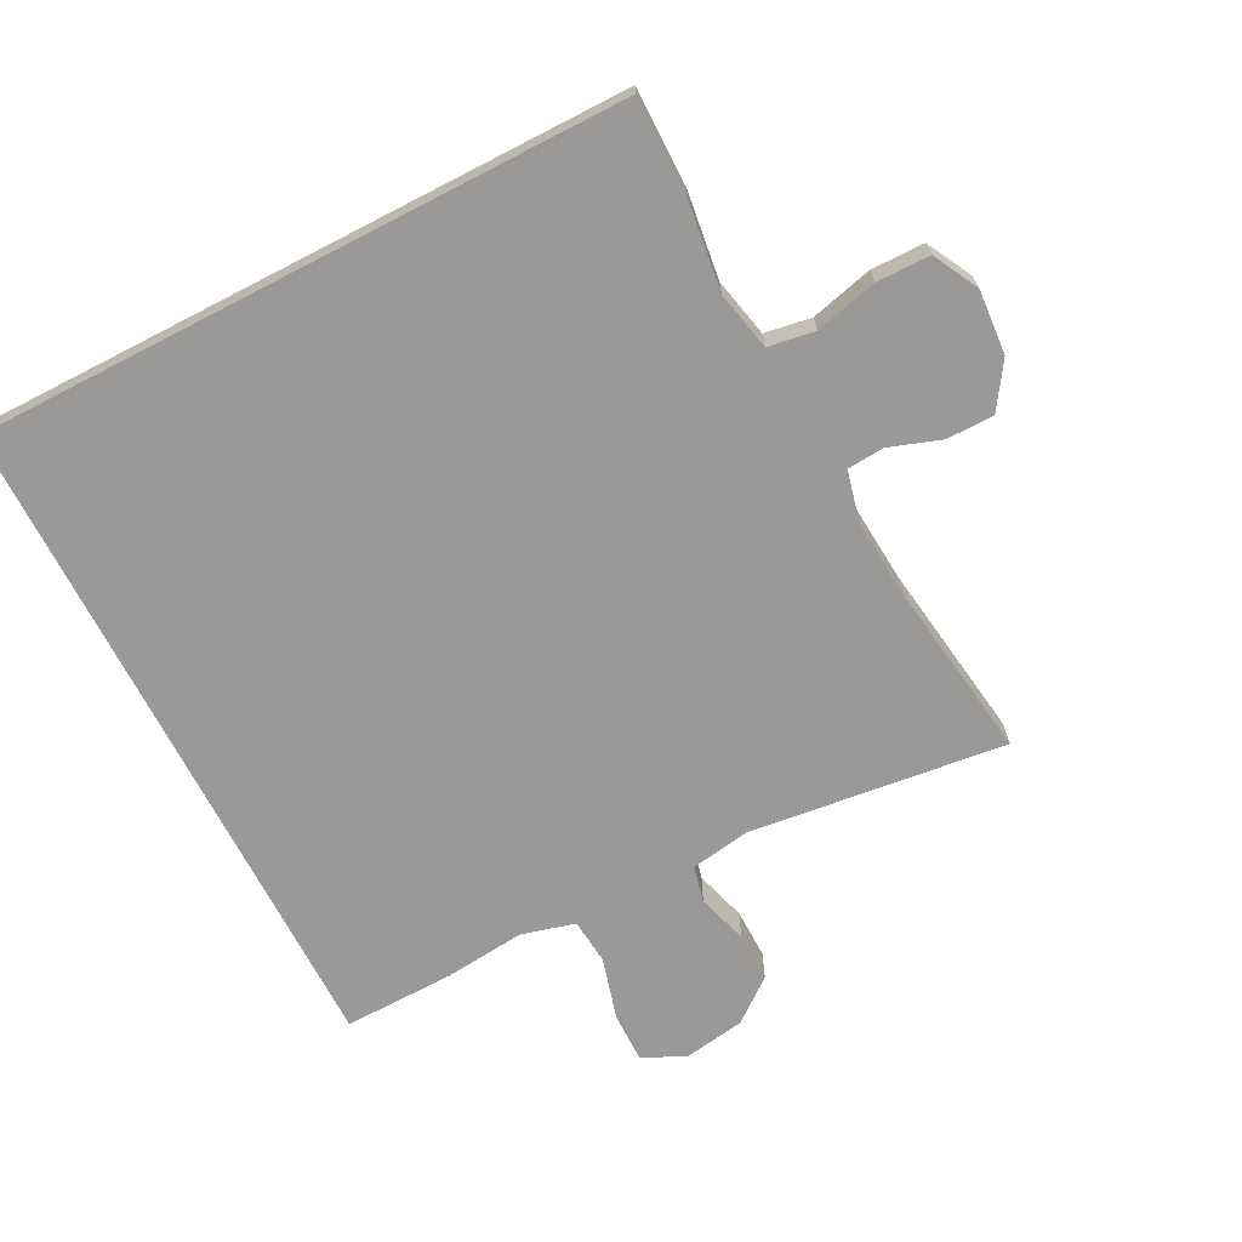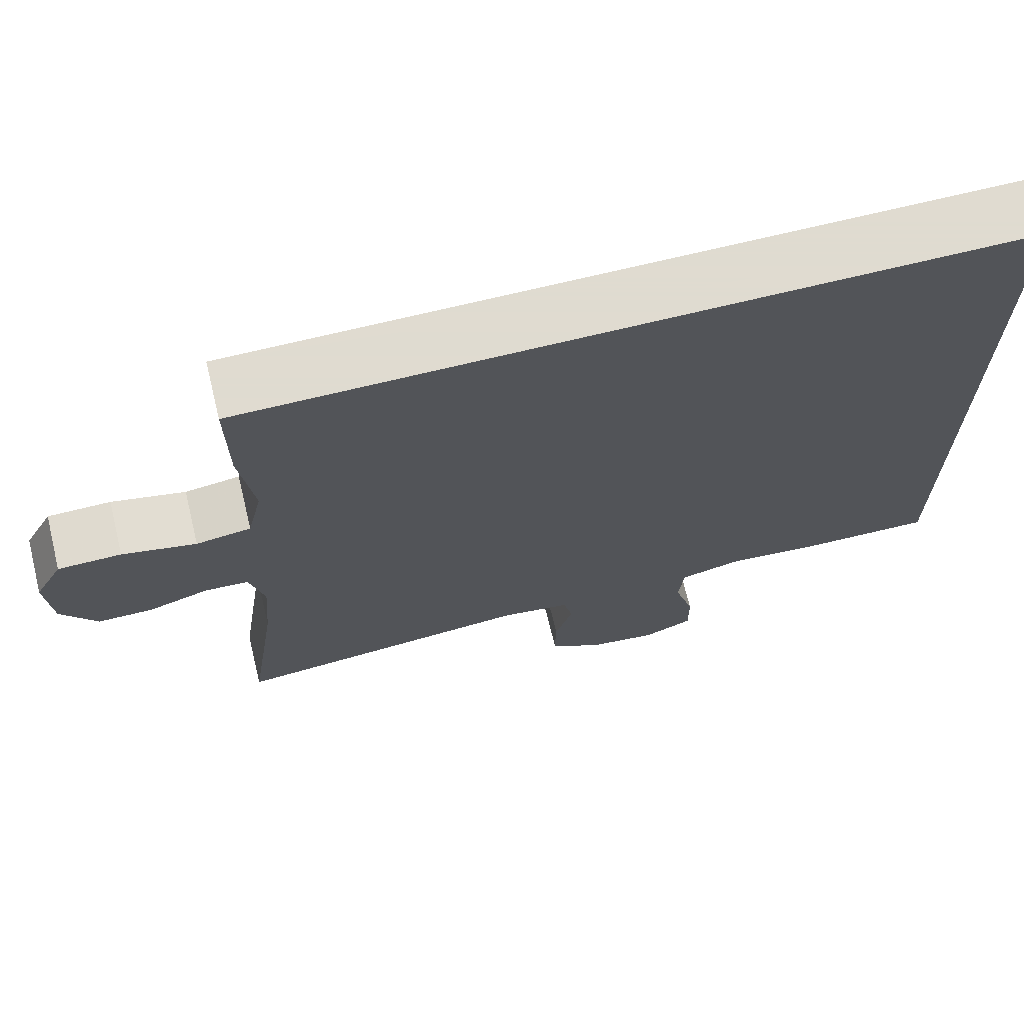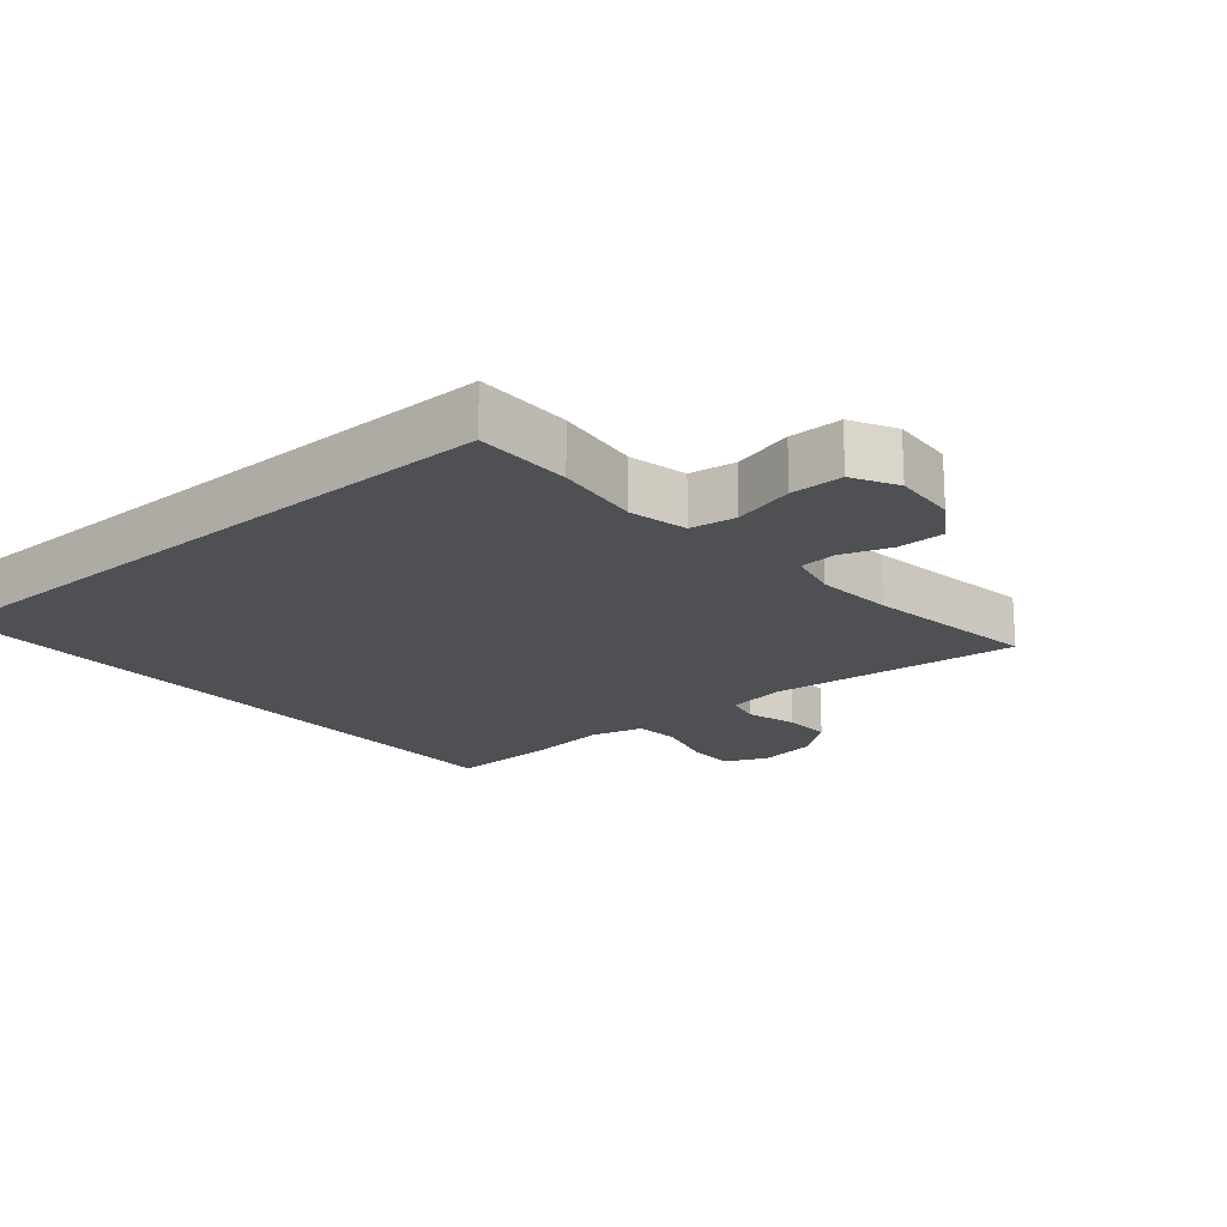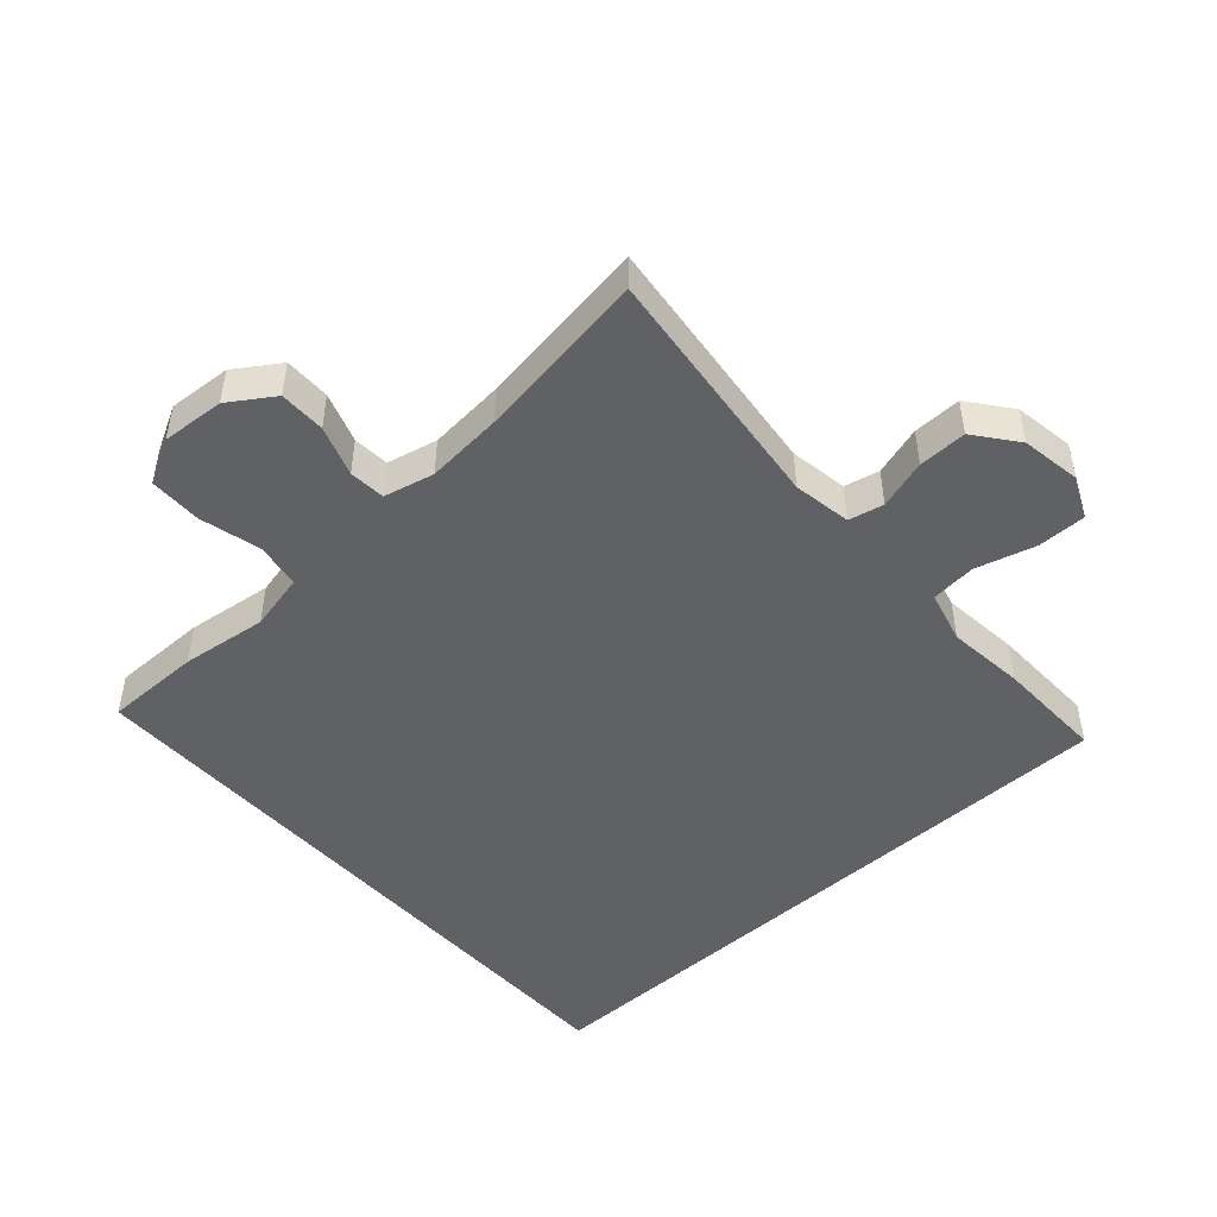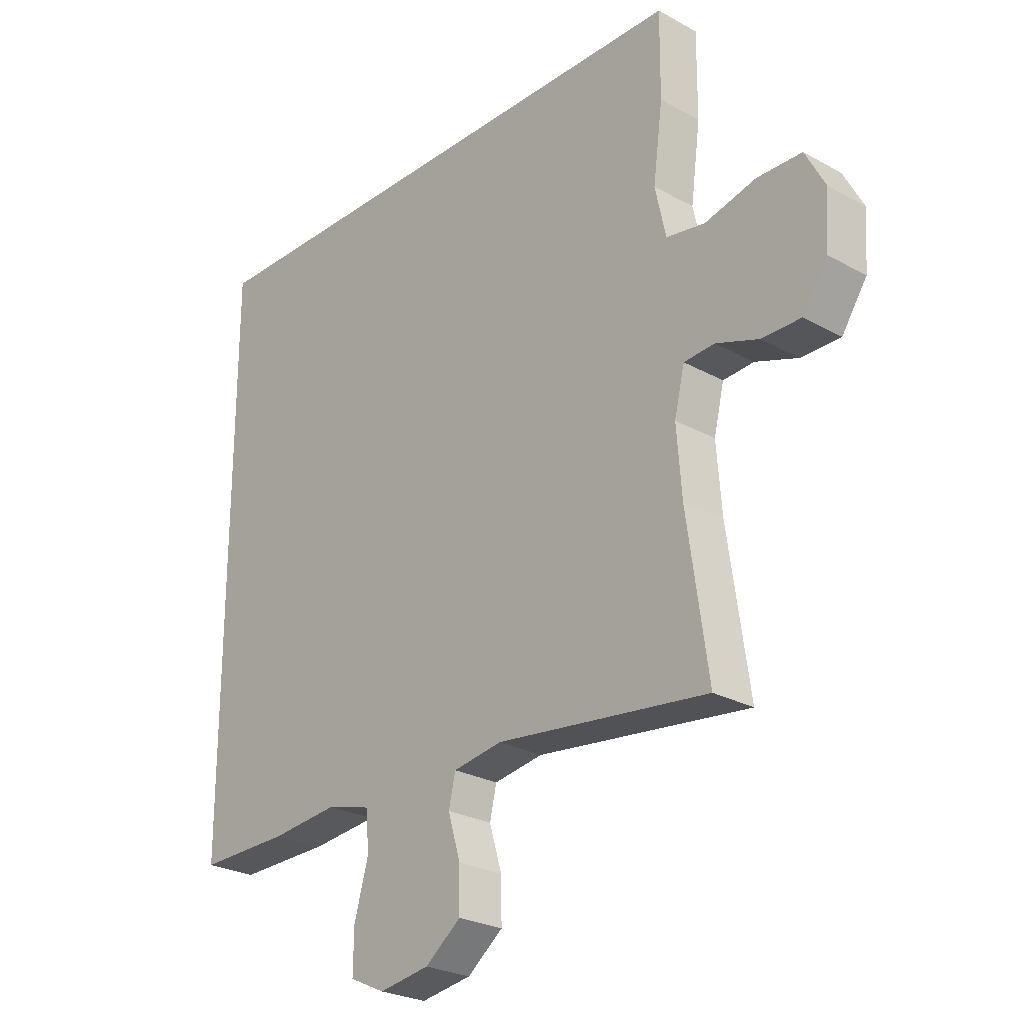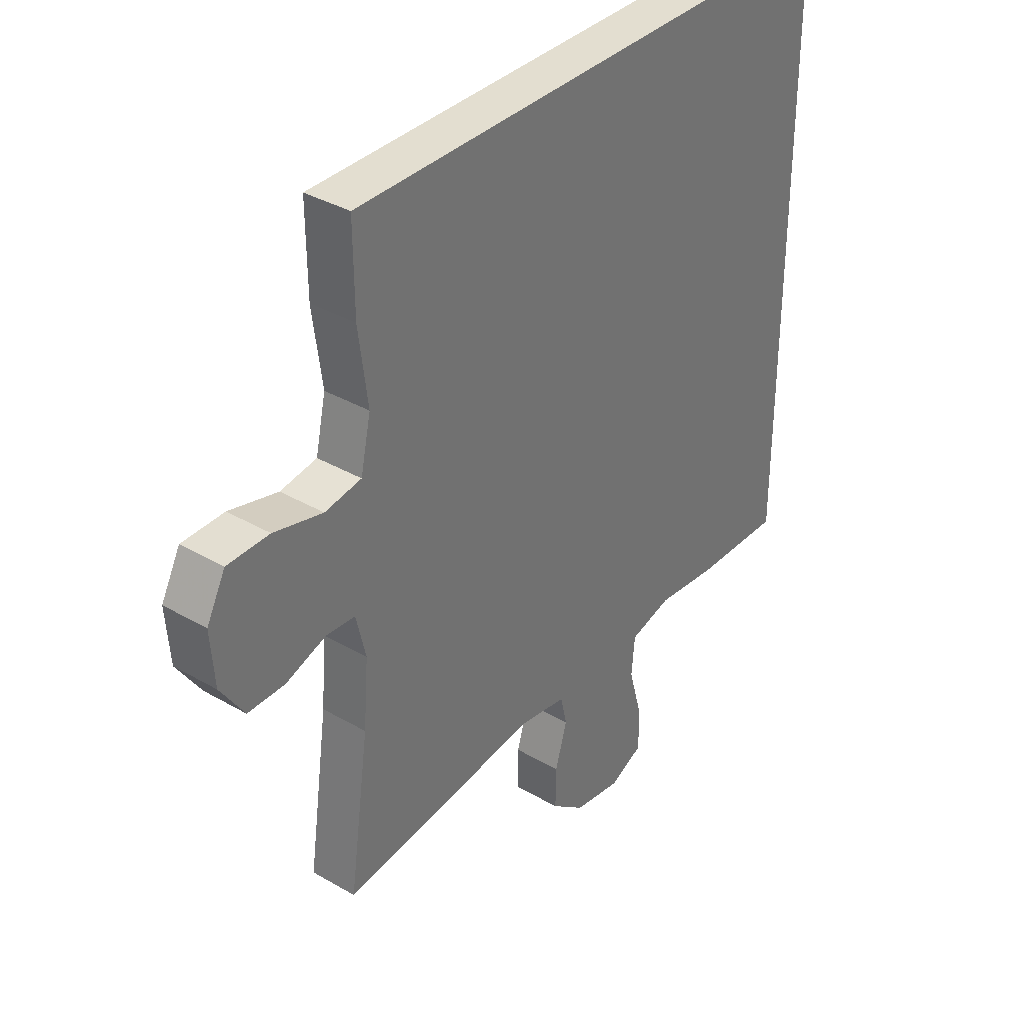
<metadata>
{"format":"obj","ext":"obj","renderer":"f3d","projection":"perspective","resolution":1024,"background":"white","views":[{"elev":-69.1,"azim":27.3,"up":"+Y"},{"elev":70.2,"azim":166.3,"up":"+Z"},{"elev":-18.8,"azim":40.8,"up":"+Y"},{"elev":-48.2,"azim":132.1,"up":"+Y"},{"elev":-25.8,"azim":48.5,"up":"+Z"},{"elev":35.7,"azim":127.4,"up":"+Z"}]}
</metadata>
<code>
v 0.448 0.07 0.5
v 0.447 0.07 0.356
v 0.43 0.07 0.228
v 0.449 0.07 0.142
v 0.517 0.07 0.131
v 0.608 0.07 0.154
v 0.686 0.07 0.153
v 0.721 0.07 0.087
v 0.714 0.07 -0.007
v 0.67 0.07 -0.073
v 0.601 0.07 -0.073
v 0.526 0.07 -0.047
v 0.472 0.07 -0.051
v 0.454 0.07 -0.126
v 0.463 0.07 -0.241
v 0.5 0.07 -0.5
v 0.127 0.07 -0.456
v 0.04 0.07 -0.47
v 0.028 0.07 -0.522
v 0.05 0.07 -0.596
v 0.051 0.07 -0.668
v -0.012 0.07 -0.717
v -0.101 0.07 -0.731
v -0.163 0.07 -0.702
v -0.162 0.07 -0.629
v -0.137 0.07 -0.54
v -0.143 0.07 -0.473
v -0.221 0.07 -0.452
v -0.338 0.07 -0.464
v -0.5 0.07 -0.467
v -0.5 0.07 0.5
v 0.448 0 0.5
v 0.447 0 0.356
v 0.43 0 0.228
v 0.449 0 0.142
v 0.517 0 0.131
v 0.608 0 0.154
v 0.686 0 0.153
v 0.721 0 0.087
v 0.714 0 -0.007
v 0.67 0 -0.073
v 0.601 0 -0.073
v 0.526 0 -0.047
v 0.472 0 -0.051
v 0.454 0 -0.126
v 0.463 0 -0.241
v 0.5 0 -0.5
v 0.127 0 -0.456
v 0.04 0 -0.47
v 0.028 0 -0.522
v 0.05 0 -0.596
v 0.051 0 -0.668
v -0.012 0 -0.717
v -0.101 0 -0.731
v -0.163 0 -0.702
v -0.162 0 -0.629
v -0.137 0 -0.54
v -0.143 0 -0.473
v -0.221 0 -0.452
v -0.338 0 -0.464
v -0.5 0 -0.467
v -0.5 0 0.5
f 28 29 30 31
f 27 28 31 1
f 26 27 1 2
f 25 26 2 3
f 24 25 3 4
f 19 20 21 22
f 19 22 23 24
f 15 16 17
f 14 15 17 18
f 13 14 18
f 9 10 11 12
f 9 12 13
f 8 9 13
f 5 6 7 8
f 5 8 13
f 4 5 13 18
f 18 19 24
f 4 18 24
f 62 61 60 59
f 32 62 59 58
f 33 32 58 57
f 34 33 57 56
f 35 34 56 55
f 53 52 51 50
f 55 54 53 50
f 48 47 46
f 49 48 46 45
f 49 45 44
f 43 42 41 40
f 44 43 40
f 44 40 39
f 39 38 37 36
f 44 39 36
f 49 44 36 35
f 55 50 49
f 55 49 35
f 1 32 33 2
f 2 33 34 3
f 3 34 35 4
f 4 35 36 5
f 5 36 37 6
f 6 37 38 7
f 7 38 39 8
f 8 39 40 9
f 9 40 41 10
f 10 41 42 11
f 11 42 43 12
f 12 43 44 13
f 13 44 45 14
f 14 45 46 15
f 15 46 47 16
f 16 47 48 17
f 17 48 49 18
f 18 49 50 19
f 19 50 51 20
f 20 51 52 21
f 21 52 53 22
f 22 53 54 23
f 23 54 55 24
f 24 55 56 25
f 25 56 57 26
f 26 57 58 27
f 27 58 59 28
f 28 59 60 29
f 29 60 61 30
f 30 61 62 31
f 31 62 32 1

</code>
